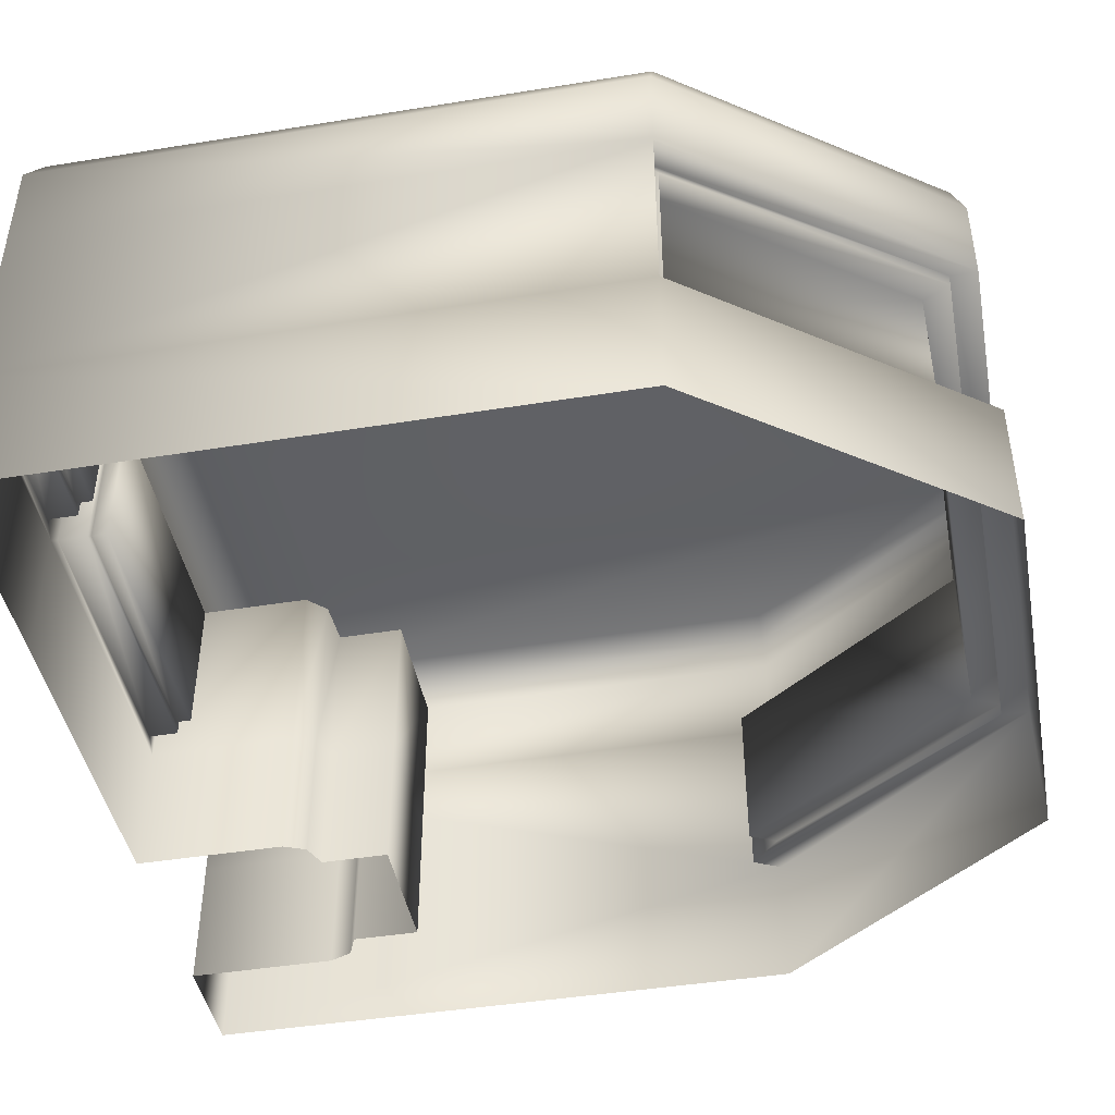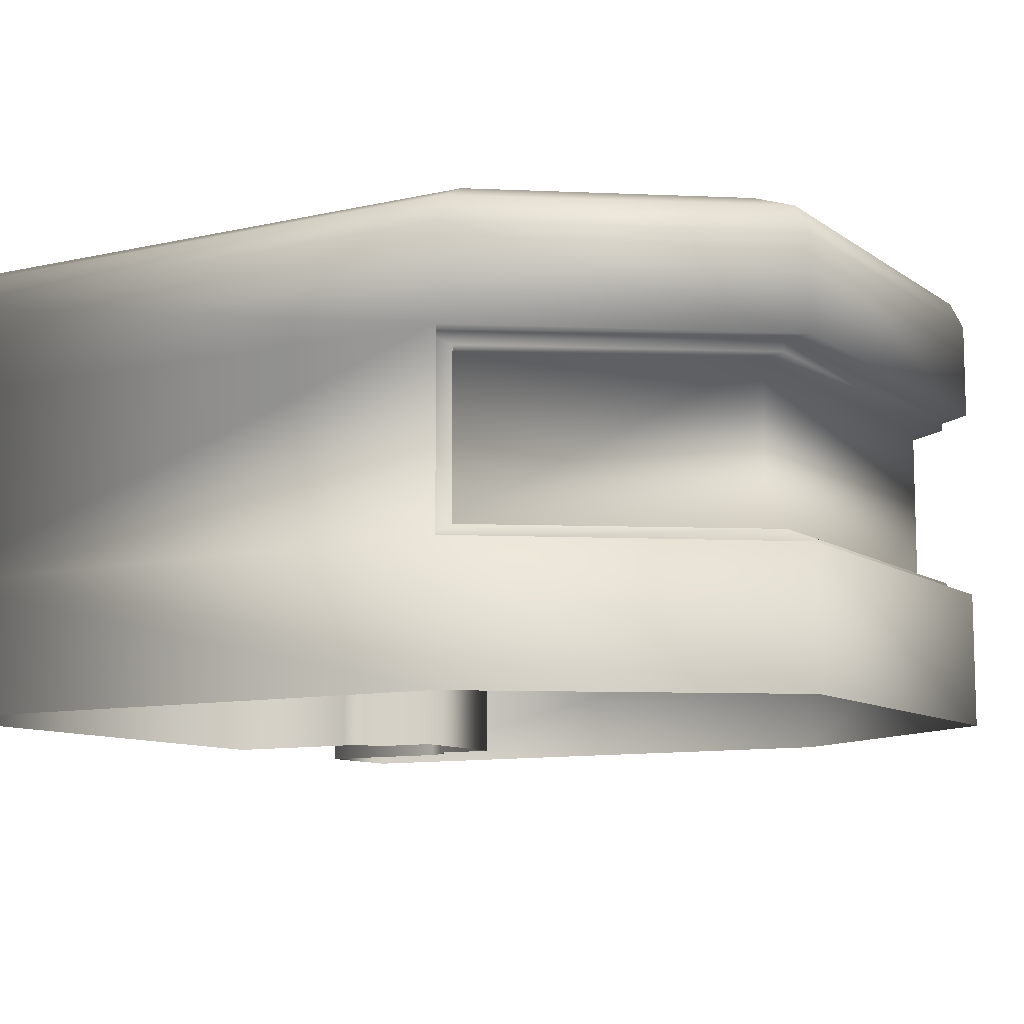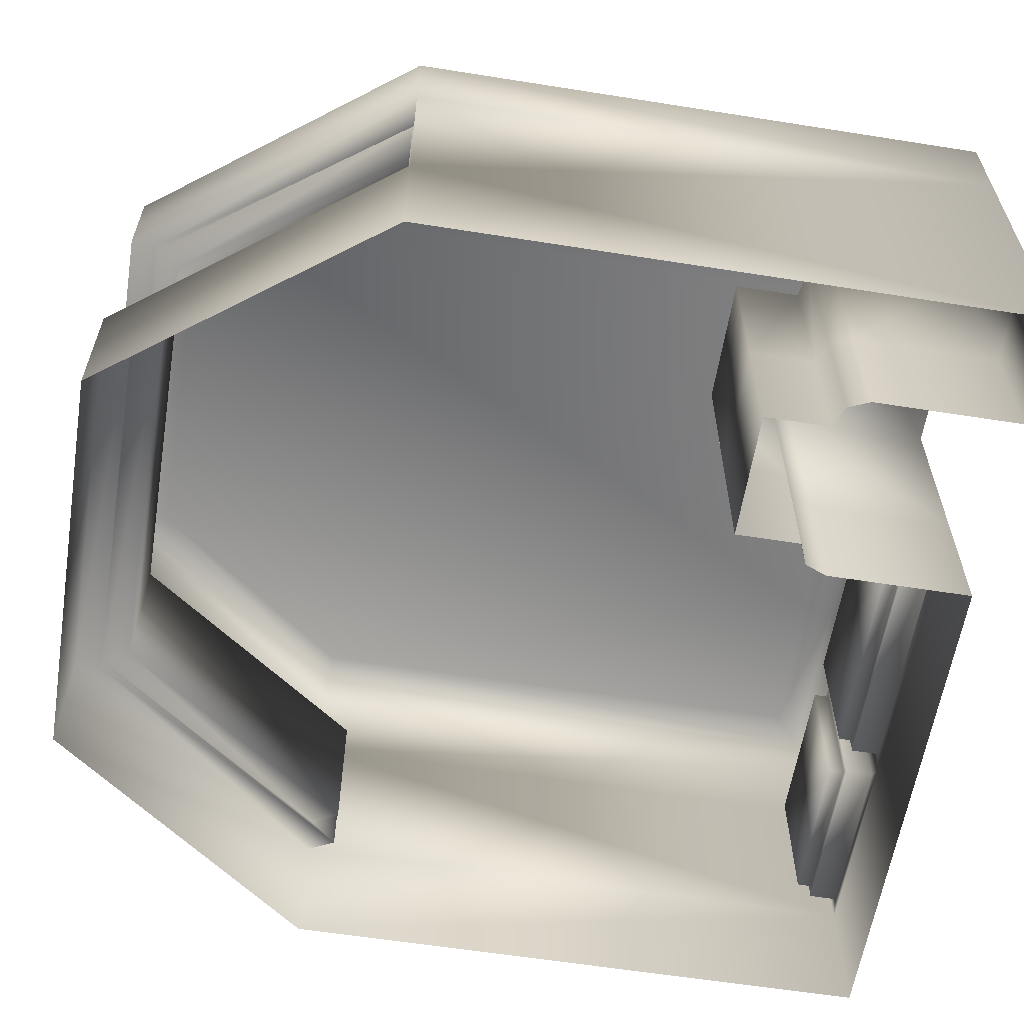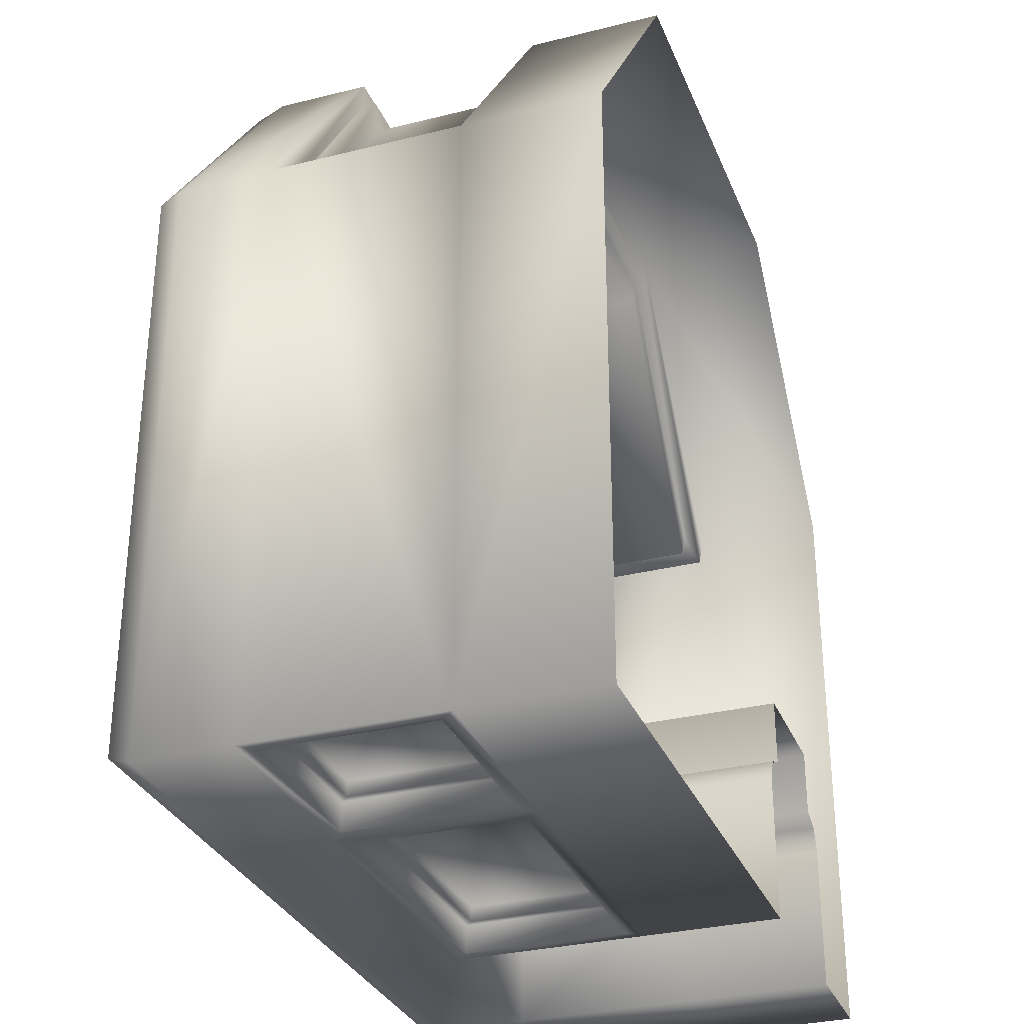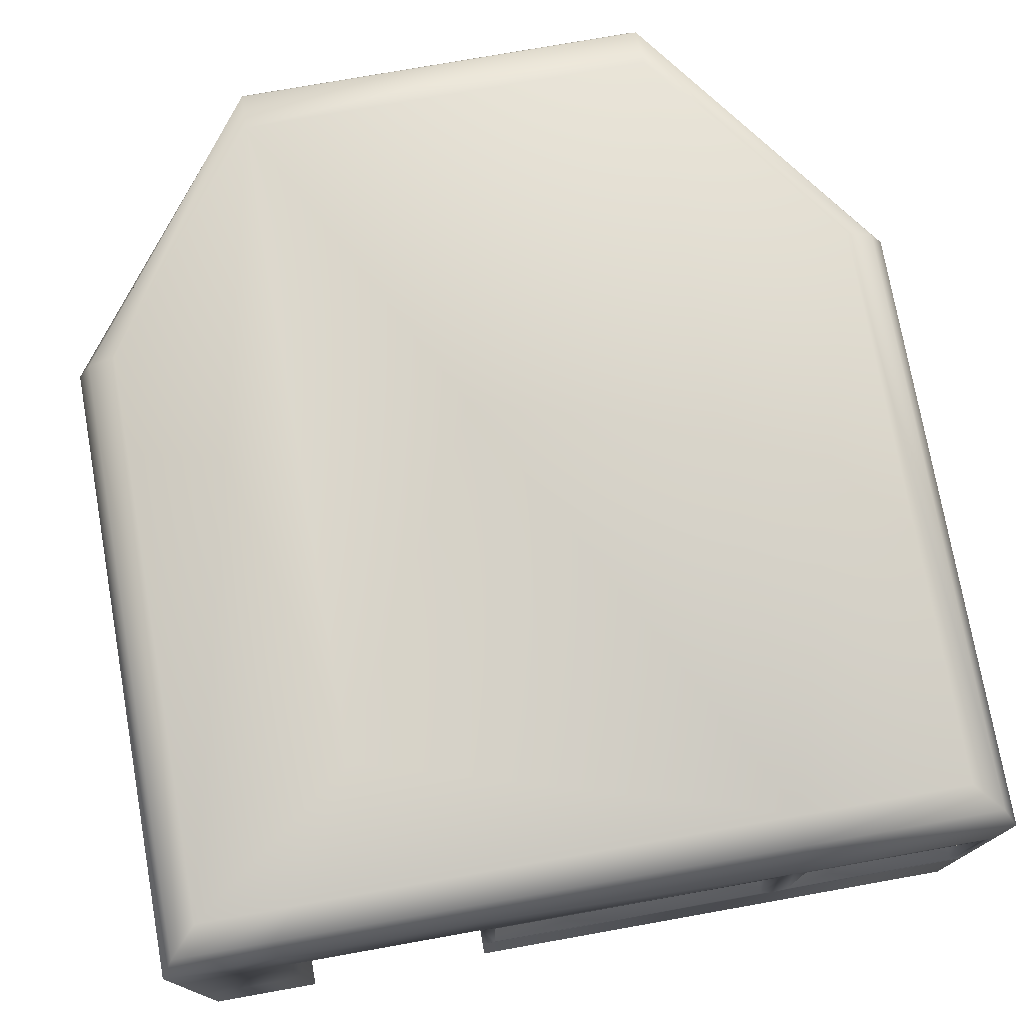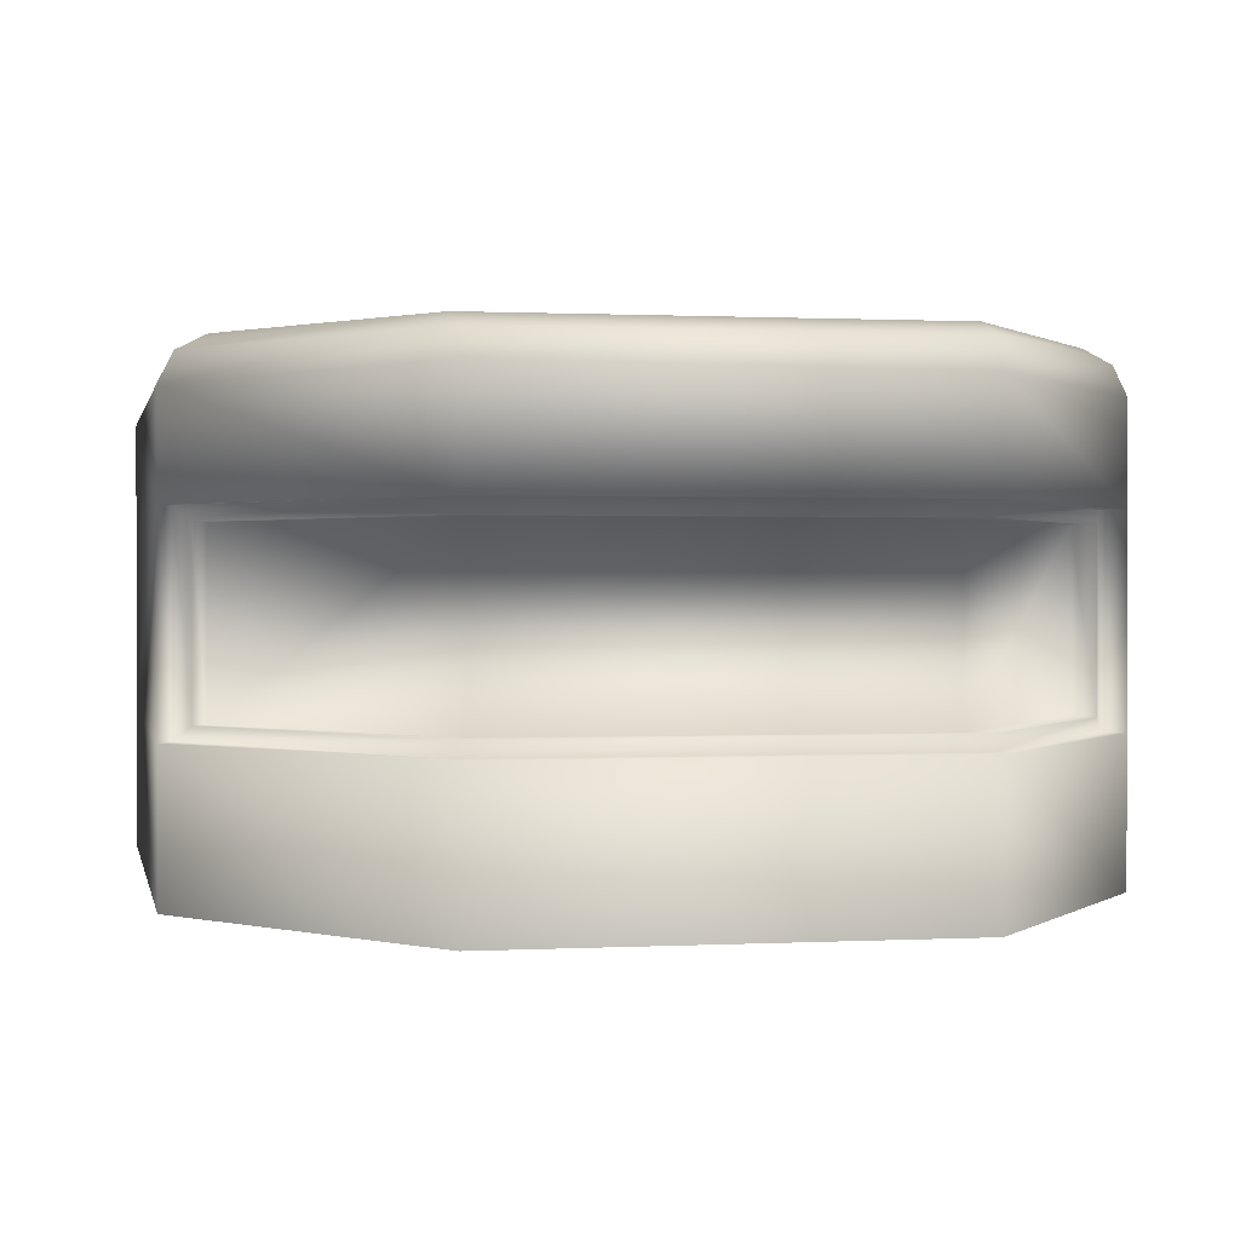
<metadata>
{"format":"obj","ext":"obj","renderer":"f3d","projection":"perspective","resolution":1024,"background":"white","views":[{"elev":-44.4,"azim":-79.3,"up":"+Y"},{"elev":-9.8,"azim":-59.4,"up":"+Y"},{"elev":-60.3,"azim":80.8,"up":"+Y"},{"elev":-31.2,"azim":-70.4,"up":"+Z"},{"elev":75.3,"azim":169.9,"up":"+Y"},{"elev":0.7,"azim":-11.3,"up":"+Y"}]}
</metadata>
<code>
o NATO_Heavy_Machine_Gun_Position_Cube
v -3 0 3.1
v -3 0 -1.3
v 3 0 3.1
v 3 0 -1.3
v -1.5 0 -1.3
v 1.5 0 5.1
v -1.5 0 5.1
v 3 1 3.1
v 3 2.4 3.1
v 3 2.4 -1.3
v 3 1 -1.3
v -3 1 -1.3
v -3 2.4 -1.3
v -3 2.4 3.1
v -3 1 3.1
v -1.5 1 5.1
v -1.5 2.4 5.1
v 1.5 1 5.1
v 1.5 2.4 5.1
v -1.5 1 -1.3
v -1.5 2.4 -1.3
v -1.5 1 4.9
v -1.5 2.4 4.9
v -2.8 2.3 3.1
v -2.8 1.1 3.1
v 1.5 1.1 4.9
v 1.5 2.4 4.9
v 2.8 1.1 3.1
v 2.8 2.3 3.1
v -1.5 2.3 4.9
v -2.9 2.4 2.9
v -2.9 1 2.9
v -1.5 1.1 4.9
v 1.5 1 4.9
v 1.5 2.3 4.9
v 2.9 1 2.9
v 2.9 2.4 2.9
v -1.4 1.1 4.7
v -1.4 2.3 4.7
v 1.4 1.1 4.7
v 1.4 2.3 4.7
v -2.7 2.3 2.9
v -2.7 1.1 2.9
v 2.7 1.1 2.9
v 2.7 2.3 2.9
v 0.8 0 -1.3
v 2.2 0 -1.3
v 1.5 3.4 -0.1
v 0.8 2.4 -1.3
v 2.2 2.4 -1.3
v 2.2 1 -1.3
v 0.8 1 -1.3
v 1.972 0 0.4798
v 1.028 0 0.4798
v 1.028 1 0.4798
v 1.972 1 0.4798
v 1.028 2.172 0.4798
v 1.972 2.172 0.4798
v -3 3.1 3.1
v -2.7 3.4 3.1
v -2.9 3.3 3.1
v -2.7 3.4 -1
v -3 3.1 -1.3
v -2.9 3.3 -1.2
v 2.7 3.4 3.1
v 3 3.1 3.1
v 2.9 3.3 3.1
v 2.7 3.4 -1
v 3 3.1 -1.3
v 2.9 3.3 -1.2
v -1.5 3.4 -1
v -1.5 3.1 -1.3
v -1.5 3.3 -1.2
v -1.5 3.4 4.7
v -1.5 3.1 5.1
v -1.5 3.3 5
v 1.5 3.1 5.1
v 1.5 3.4 4.7
v 1.5 3.3 5
v 2 3.4 -1
v 2.2 3.1 -1.3
v 2.2 3.3 -1.2
v 0.8 3.1 -1.3
v 1 3.4 -1
v 0.8 3.3 -1.2
v 0.8 0 -0.2285
v 1.028 0 0
v 0.8669 0 -0.06692
v 1.972 0 0
v 2.2 0 -0.2285
v 2.133 0 -0.06692
v 1.028 2.172 0
v 0.8 2.4 -0.2285
v 0.8669 2.333 -0.06692
v 2.2 2.4 -0.2285
v 1.972 2.172 0
v 2.133 2.333 -0.06692
v 2.2 1 -0.2285
v 1.972 1 0
v 2.133 1 -0.06692
v 1.028 1 0
v 0.8 1 -0.2285
v 0.8669 1 -0.06692
v -2.899 2.299 -1.3
v -1.601 2.299 -1.3
v -1.601 1.101 -1.3
v -2.899 1.101 -1.3
v 0.6989 1.101 -1.3
v -1.399 1.101 -1.3
v -1.399 2.299 -1.3
v 0.6989 2.299 -1.3
v -2.899 2.299 -1.088
v -1.601 2.299 -1.088
v -2.899 1.101 -1.088
v -1.601 1.101 -1.088
v -1.399 1.101 -1.088
v 0.6989 1.101 -1.088
v 0.6989 2.299 -1.088
v -1.399 2.299 -1.088
v -2.841 2.241 -1.088
v -1.659 2.241 -1.088
v -1.659 1.159 -1.088
v -2.841 1.159 -1.088
v 0.6411 1.159 -1.088
v -1.341 1.159 -1.088
v -1.341 2.241 -1.088
v 0.6411 2.241 -1.088
v -2.841 2.241 -0.974
v -1.659 2.241 -0.974
v -2.841 1.159 -0.974
v -1.659 1.159 -0.974
v -1.341 1.159 -0.974
v 0.6411 1.159 -0.974
v 0.6411 2.241 -0.974
v -1.341 2.241 -0.974
f 14 59 63 13
f 71 74 78 48 84
f 75 17 19 77
f 13 63 72 21
f 3 8 18 6
f 17 75 59 14
f 1 15 12 2
f 7 16 15 1
f 47 51 11 4
f 9 66 77 19
f 83 49 21 72
f 2 12 20 5
f 16 7 6 18
f 80 84 48
f 50 10 11 51
f 68 80 48 78 65
f 50 81 69 10
f 10 69 66 9
f 16 18 34 22
f 19 17 23 27
f 107 104 112 114
f 106 107 114 115
f 8 9 37 36
f 10 9 8 11
f 14 13 12 15
f 4 11 8 3
f 29 35 41 45
f 24 25 43 42
f 33 26 40 38
f 14 15 32 31
f 9 19 27 37
f 15 16 22 32
f 17 14 31 23
f 18 8 36 34
f 24 30 23 31
f 25 24 31 32
f 33 25 32 22
f 26 33 22 34
f 30 35 27 23
f 29 28 36 37
f 35 29 37 27
f 28 26 34 36
f 39 42 43 38
f 38 40 41 39
f 45 41 40 44
f 35 30 39 41
f 25 33 38 43
f 30 24 42 39
f 26 28 44 40
f 28 29 45 44
f 49 83 81 50
f 51 47 90 98
f 58 56 55 57
f 52 46 5 20
f 52 49 93 102
f 46 52 102 86
f 92 96 58 57
f 49 50 95 93
f 50 51 98 95
f 60 62 64 61
f 61 64 63 59
f 68 65 67 70
f 70 67 66 69
f 75 77 79 76
f 76 79 78 74
f 62 71 73 64
f 64 73 72 63
f 77 66 67 79
f 79 67 65 78
f 59 75 76 61
f 61 76 74 60
f 81 83 85 82
f 82 85 84 80
f 71 84 85 73
f 73 85 83 72
f 69 81 82 70
f 70 82 80 68
f 71 62 60 74
f 93 95 97 94
f 94 97 96 92
f 95 98 100 97
f 97 100 99 96
f 102 93 94 103
f 103 94 92 101
f 86 102 103 88
f 88 103 101 87
f 98 90 91 100
f 100 91 89 99
f 87 101 55 54
f 54 55 56 53
f 99 89 53 56
f 96 99 56 58
f 101 92 57 55
f 13 21 105 104
f 21 20 106 105
f 20 12 107 106
f 12 13 104 107
f 52 20 109 108
f 20 21 110 109
f 21 49 111 110
f 49 52 108 111
f 120 121 129 128
f 126 127 134 135
f 109 110 119 116
f 108 109 116 117
f 105 106 115 113
f 110 111 118 119
f 104 105 113 112
f 111 108 117 118
f 112 113 121 120
f 113 115 122 121
f 115 114 123 122
f 114 112 120 123
f 117 116 125 124
f 116 119 126 125
f 119 118 127 126
f 118 117 124 127
f 128 129 131 130
f 133 132 135 134
f 127 124 133 134
f 122 123 130 131
f 123 120 128 130
f 125 126 135 132
f 124 125 132 133
f 121 122 131 129

</code>
